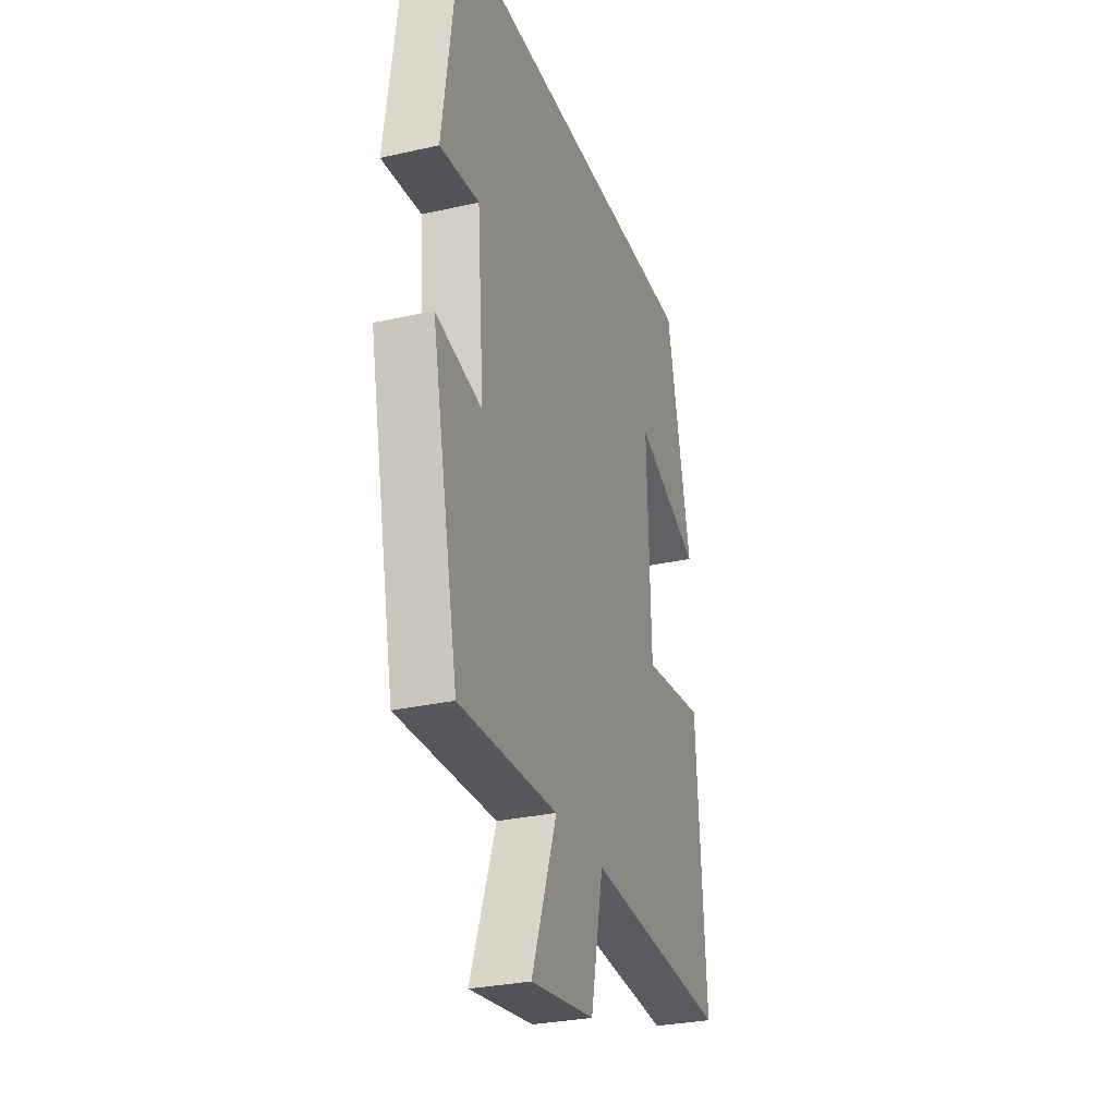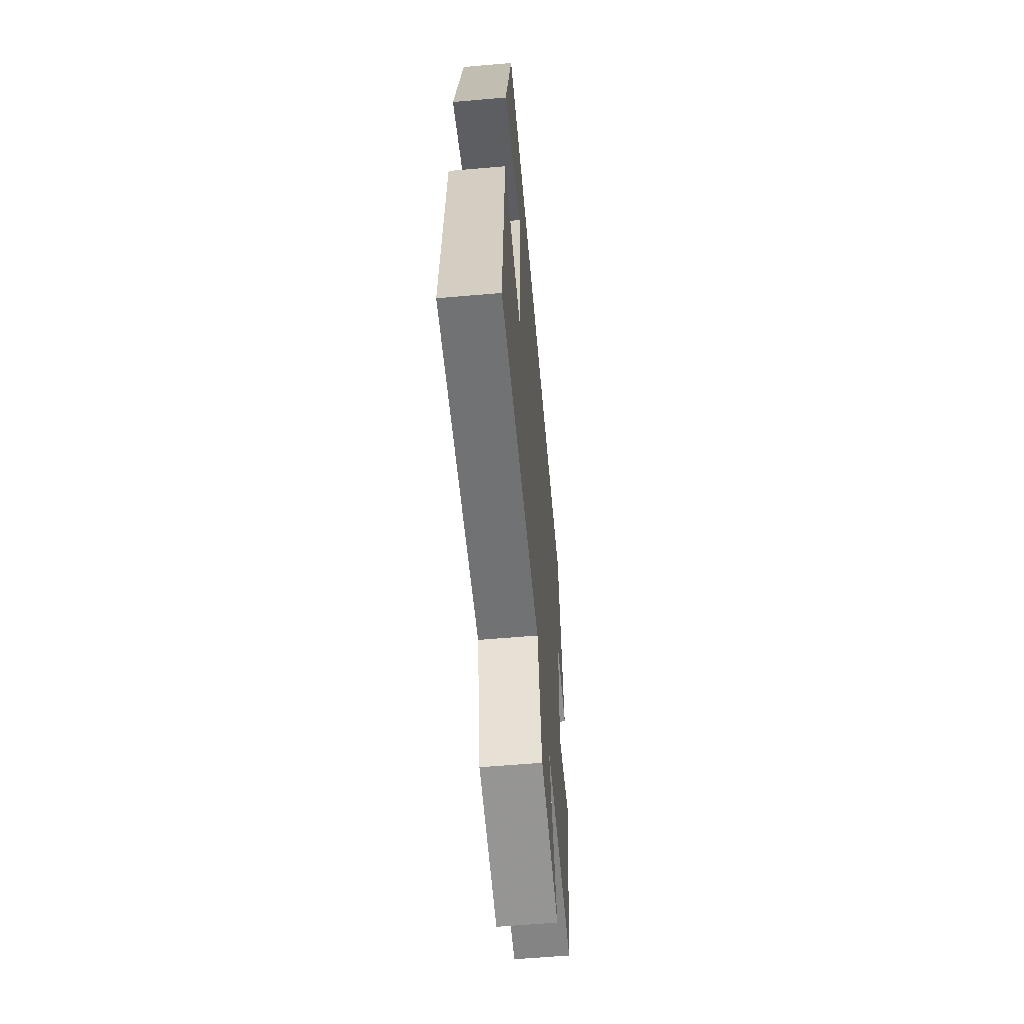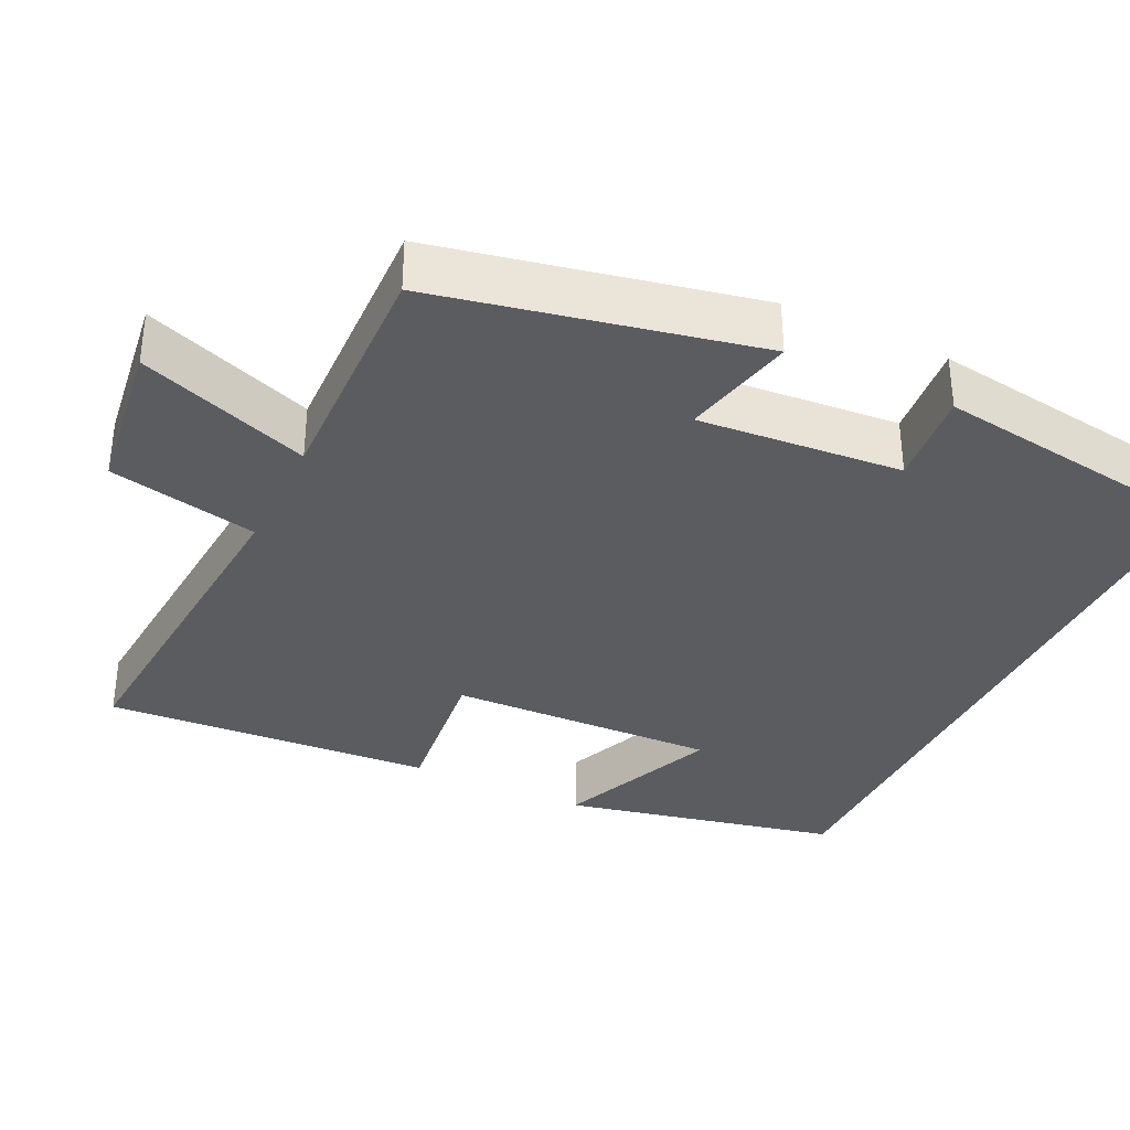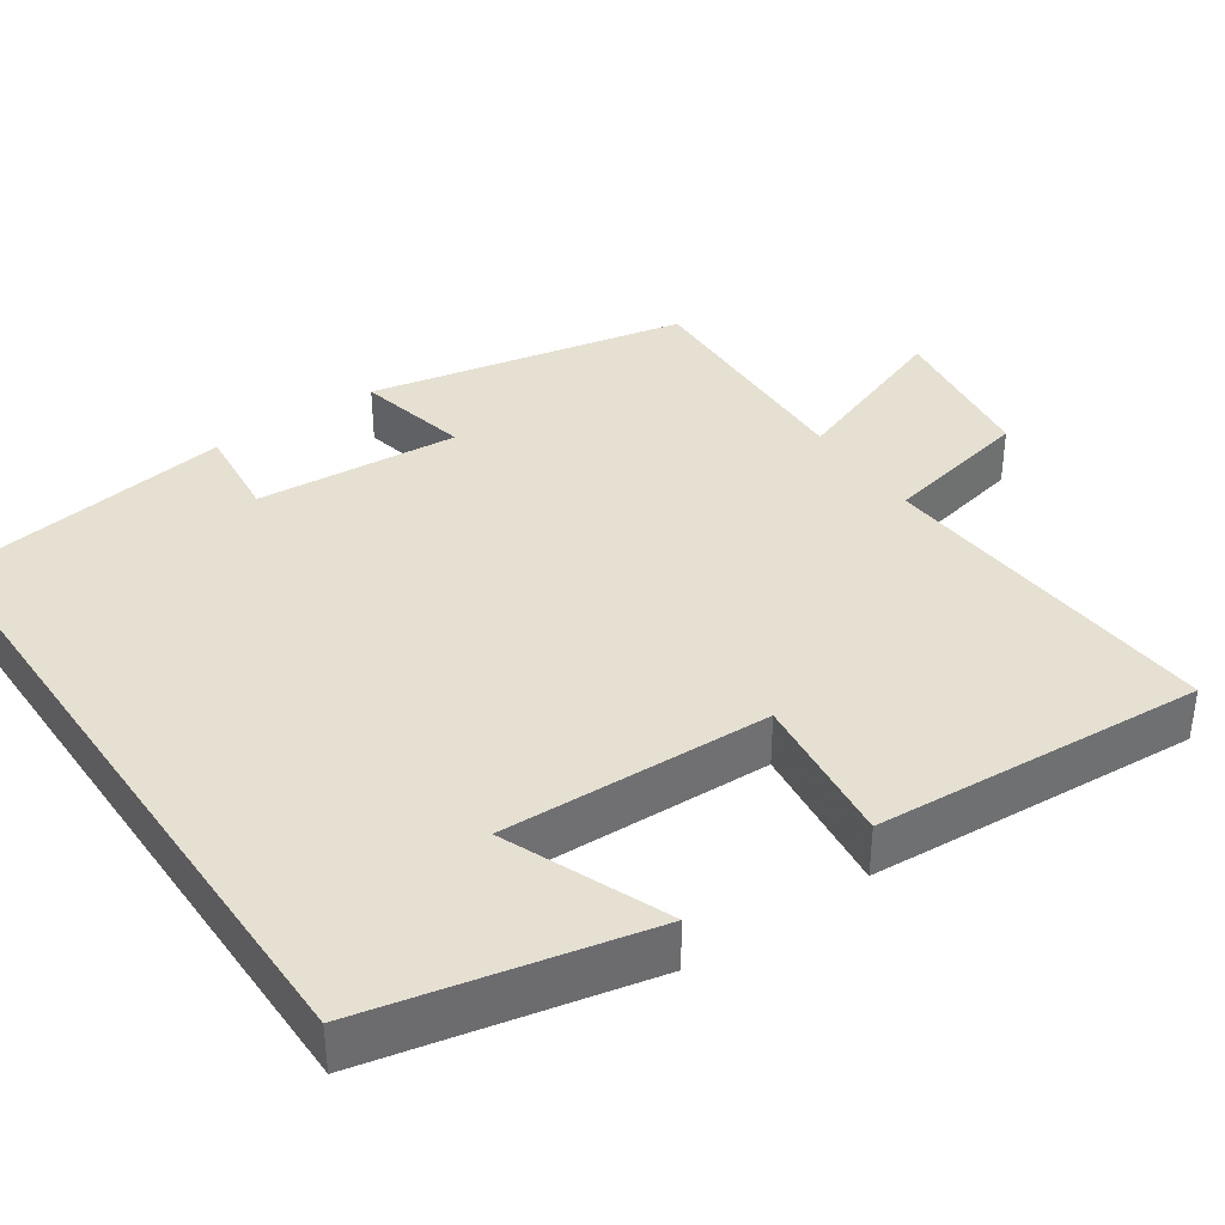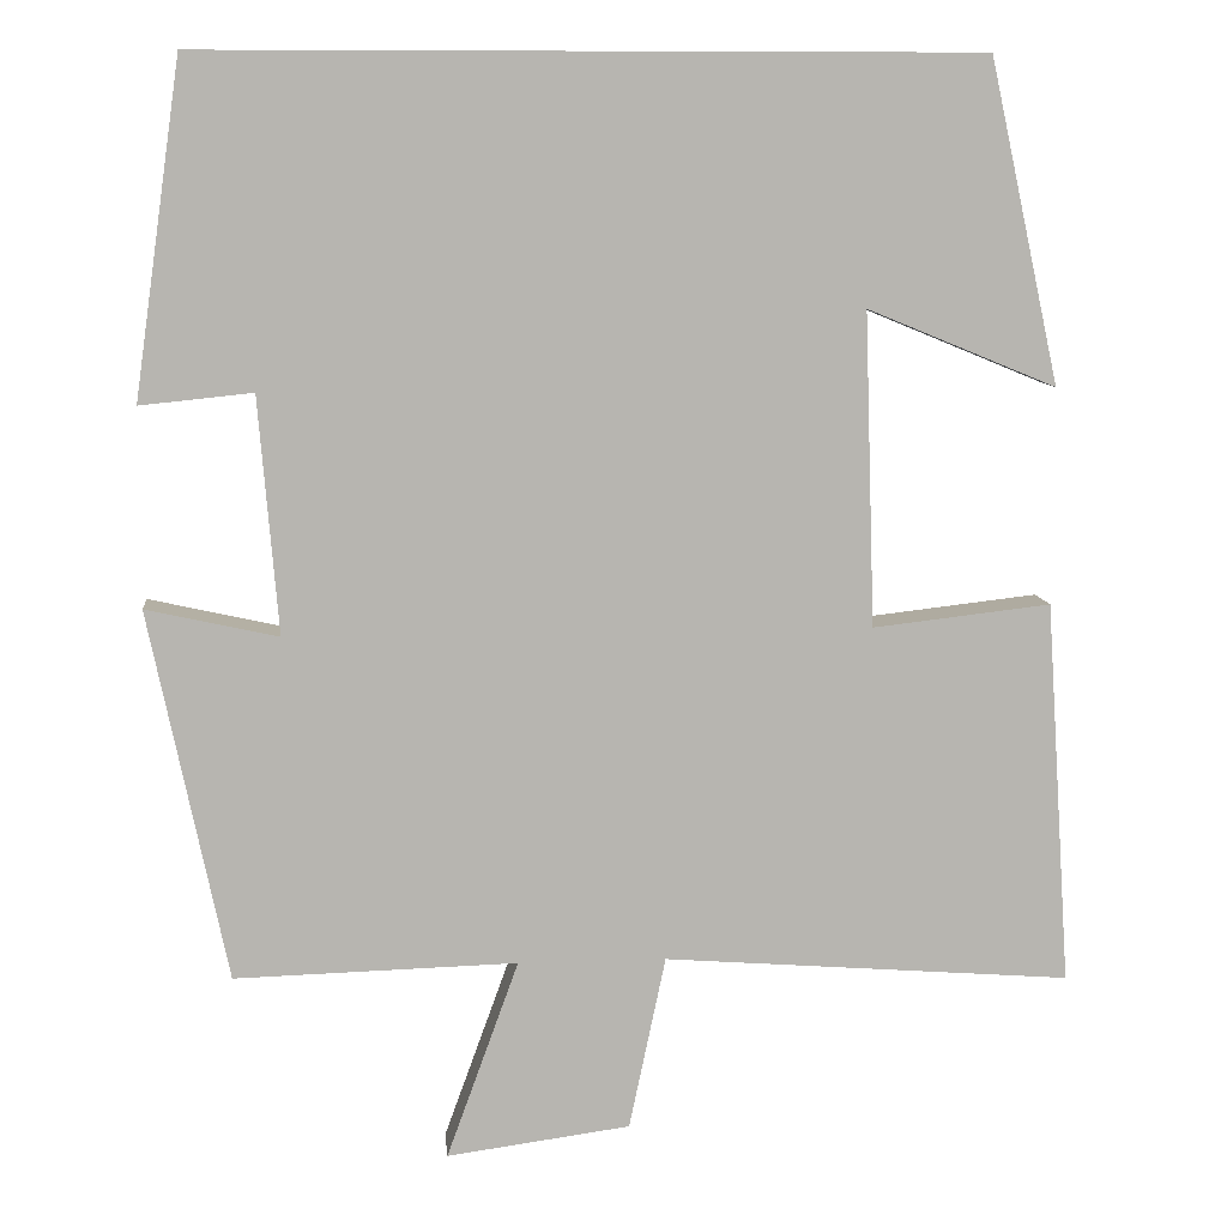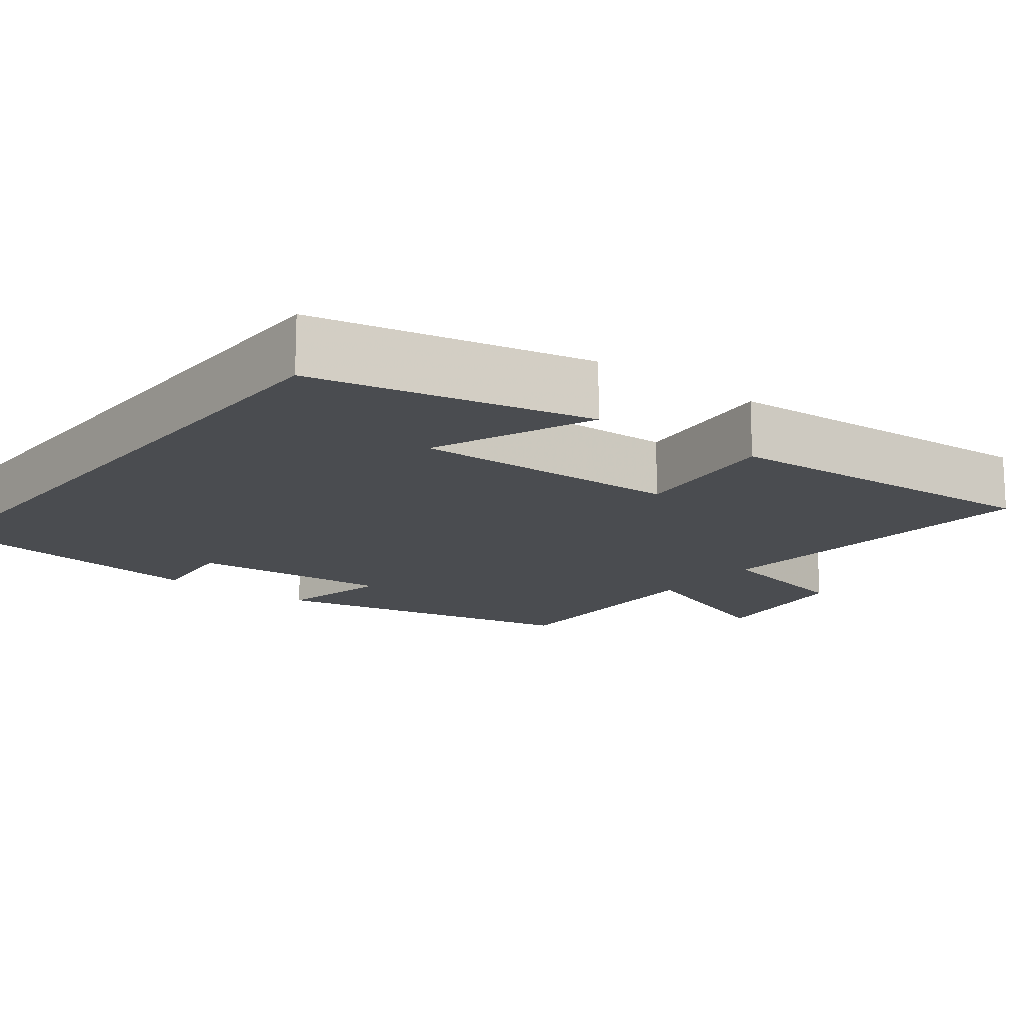
<metadata>
{"format":"obj","ext":"obj","renderer":"f3d","projection":"perspective","resolution":1024,"background":"white","views":[{"elev":-29.3,"azim":-71.5,"up":"+Z"},{"elev":-59.8,"azim":95.1,"up":"+Z"},{"elev":-35.1,"azim":-115.7,"up":"+Y"},{"elev":37.7,"azim":55.5,"up":"+Y"},{"elev":9.4,"azim":-5.4,"up":"+Z"},{"elev":-15.1,"azim":52.2,"up":"+Y"}]}
</metadata>
<code>
v 0.421 0.07 0.5
v 0.5 0.07 0.139
v 0.288 0.07 0.226
v 0.3 0.07 -0.126
v 0.5 0.07 -0.103
v 0.529 0.07 -0.535
v 0.07 0.07 -0.5
v 0.029 0.07 -0.695
v -0.177 0.07 -0.723
v -0.096 0.07 -0.5
v -0.413 0.07 -0.509
v -0.5 0.07 -0.093
v -0.352 0.07 -0.126
v -0.374 0.07 0.14
v -0.5 0.07 0.127
v -0.447 0.07 0.5
v 0.421 0 0.5
v 0.5 0 0.139
v 0.288 0 0.226
v 0.3 0 -0.126
v 0.5 0 -0.103
v 0.529 0 -0.535
v 0.07 0 -0.5
v 0.029 0 -0.695
v -0.177 0 -0.723
v -0.096 0 -0.5
v -0.413 0 -0.509
v -0.5 0 -0.093
v -0.352 0 -0.126
v -0.374 0 0.14
v -0.5 0 0.127
v -0.447 0 0.5
f 14 15 16 1
f 13 14 1
f 10 11 12 13
f 10 13 1
f 7 8 9 10
f 4 5 6 7
f 3 4 7 10
f 1 2 3
f 1 3 10
f 17 32 31 30
f 17 30 29
f 29 28 27 26
f 17 29 26
f 26 25 24 23
f 23 22 21 20
f 26 23 20 19
f 19 18 17
f 26 19 17
f 1 17 18 2
f 2 18 19 3
f 3 19 20 4
f 4 20 21 5
f 5 21 22 6
f 6 22 23 7
f 7 23 24 8
f 8 24 25 9
f 9 25 26 10
f 10 26 27 11
f 11 27 28 12
f 12 28 29 13
f 13 29 30 14
f 14 30 31 15
f 15 31 32 16
f 16 32 17 1

</code>
